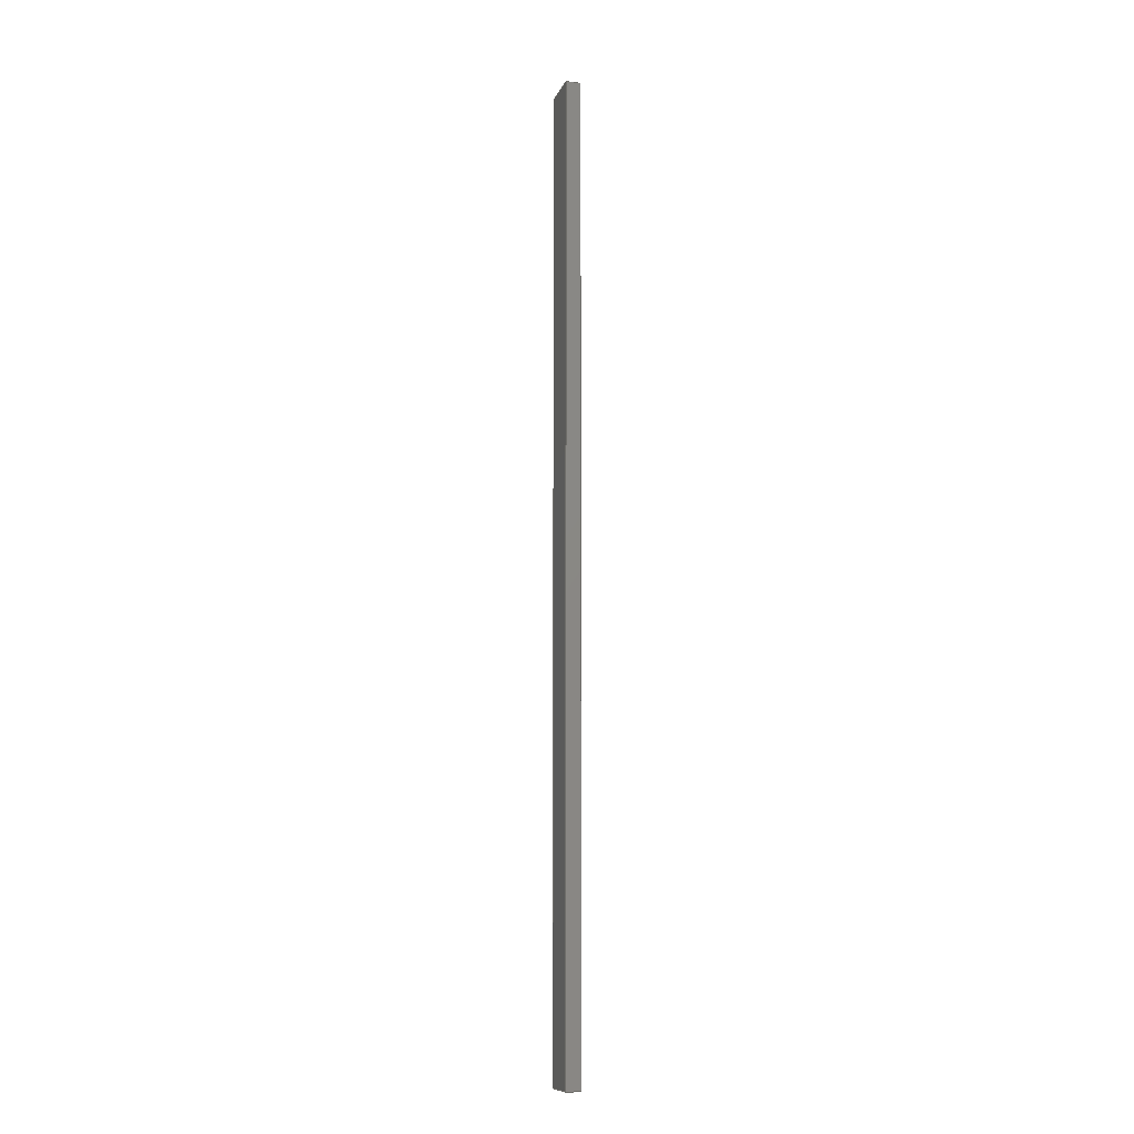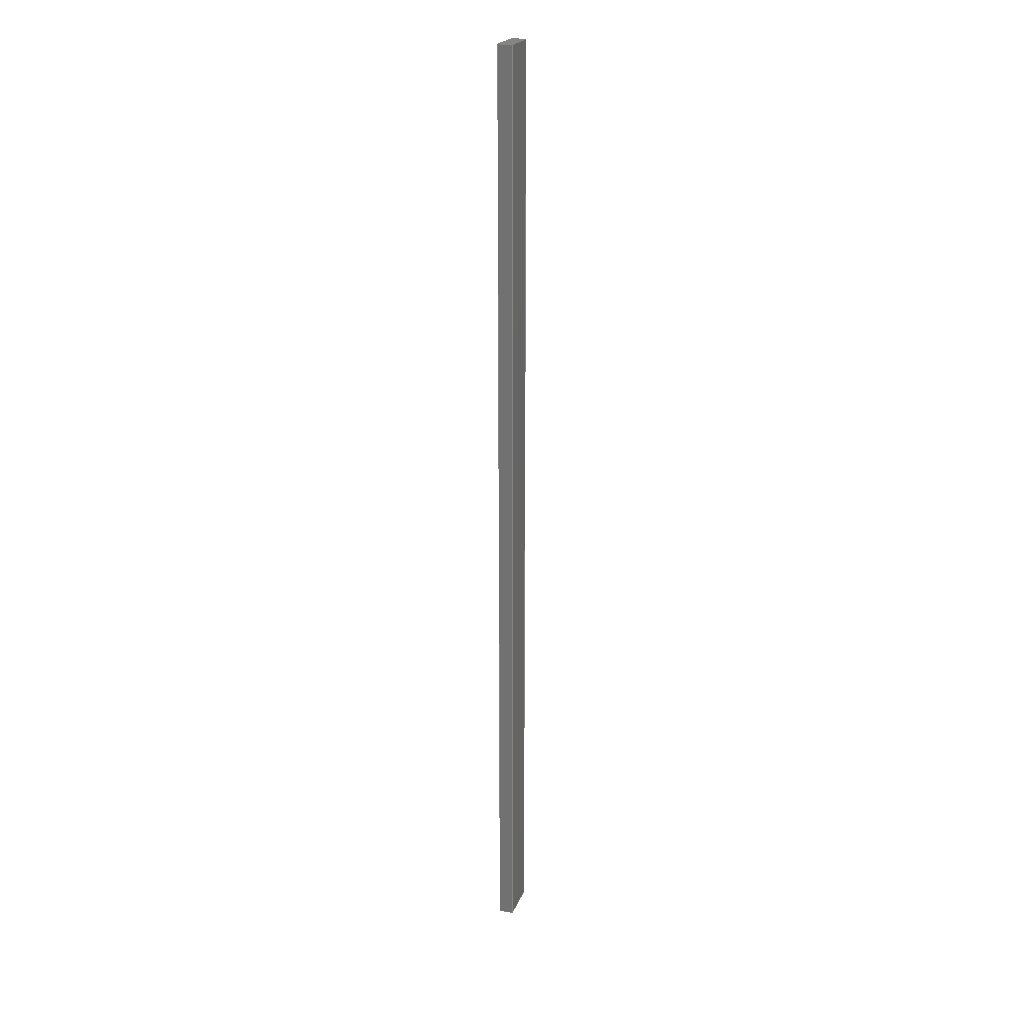
<metadata>
{"format":"step","ext":"stp","renderer":"f3d","projection":"perspective","resolution":1024,"background":"white","views":[{"elev":-10.6,"azim":-105.8,"up":"+Z"},{"elev":21.5,"azim":107.5,"up":"+Z"}]}
</metadata>
<code>
ISO-10303-21;
DATA;
#1=MECHANICAL_DESIGN_GEOMETRIC_PRESENTATION_REPRESENTATION('',(#91,#92,
#93,#94,#95,#96,#97),#186);
#2=SHAPE_REPRESENTATION_RELATIONSHIP('SRR','None',#193,#3);
#3=ADVANCED_BREP_SHAPE_REPRESENTATION('',(#4),#185);
#4=MANIFOLD_SOLID_BREP('Solid1',#104);
#5=FACE_OUTER_BOUND('',#11,.T.);
#6=FACE_OUTER_BOUND('',#12,.T.);
#7=FACE_OUTER_BOUND('',#13,.T.);
#8=FACE_OUTER_BOUND('',#14,.T.);
#9=FACE_OUTER_BOUND('',#15,.T.);
#10=FACE_OUTER_BOUND('',#16,.T.);
#11=EDGE_LOOP('',(#61,#62,#63,#64));
#12=EDGE_LOOP('',(#65,#66,#67,#68));
#13=EDGE_LOOP('',(#69,#70,#71,#72));
#14=EDGE_LOOP('',(#73,#74,#75,#76));
#15=EDGE_LOOP('',(#77,#78,#79,#80));
#16=EDGE_LOOP('',(#81,#82,#83,#84));
#17=LINE('',#160,#29);
#18=LINE('',#162,#30);
#19=LINE('',#164,#31);
#20=LINE('',#165,#32);
#21=LINE('',#169,#33);
#22=LINE('',#171,#34);
#23=LINE('',#173,#35);
#24=LINE('',#174,#36);
#25=LINE('',#176,#37);
#26=LINE('',#177,#38);
#27=LINE('',#179,#39);
#28=LINE('',#181,#40);
#29=VECTOR('',#134,10);
#30=VECTOR('',#135,10);
#31=VECTOR('',#136,10);
#32=VECTOR('',#137,10);
#33=VECTOR('',#140,10);
#34=VECTOR('',#141,10);
#35=VECTOR('',#142,10);
#36=VECTOR('',#143,10);
#37=VECTOR('',#146,10);
#38=VECTOR('',#147,10);
#39=VECTOR('',#150,10);
#40=VECTOR('',#153,10);
#41=VERTEX_POINT('',#158);
#42=VERTEX_POINT('',#159);
#43=VERTEX_POINT('',#161);
#44=VERTEX_POINT('',#163);
#45=VERTEX_POINT('',#167);
#46=VERTEX_POINT('',#168);
#47=VERTEX_POINT('',#170);
#48=VERTEX_POINT('',#172);
#49=EDGE_CURVE('',#41,#42,#17,.T.);
#50=EDGE_CURVE('',#42,#43,#18,.T.);
#51=EDGE_CURVE('',#43,#44,#19,.T.);
#52=EDGE_CURVE('',#44,#41,#20,.T.);
#53=EDGE_CURVE('',#45,#46,#21,.T.);
#54=EDGE_CURVE('',#46,#47,#22,.T.);
#55=EDGE_CURVE('',#47,#48,#23,.T.);
#56=EDGE_CURVE('',#48,#45,#24,.T.);
#57=EDGE_CURVE('',#44,#48,#25,.T.);
#58=EDGE_CURVE('',#43,#45,#26,.T.);
#59=EDGE_CURVE('',#46,#42,#27,.T.);
#60=EDGE_CURVE('',#41,#47,#28,.T.);
#61=ORIENTED_EDGE('',*,*,#49,.T.);
#62=ORIENTED_EDGE('',*,*,#50,.T.);
#63=ORIENTED_EDGE('',*,*,#51,.T.);
#64=ORIENTED_EDGE('',*,*,#52,.T.);
#65=ORIENTED_EDGE('',*,*,#53,.T.);
#66=ORIENTED_EDGE('',*,*,#54,.T.);
#67=ORIENTED_EDGE('',*,*,#55,.T.);
#68=ORIENTED_EDGE('',*,*,#56,.T.);
#69=ORIENTED_EDGE('',*,*,#57,.F.);
#70=ORIENTED_EDGE('',*,*,#51,.F.);
#71=ORIENTED_EDGE('',*,*,#58,.T.);
#72=ORIENTED_EDGE('',*,*,#56,.F.);
#73=ORIENTED_EDGE('',*,*,#58,.F.);
#74=ORIENTED_EDGE('',*,*,#50,.F.);
#75=ORIENTED_EDGE('',*,*,#59,.F.);
#76=ORIENTED_EDGE('',*,*,#53,.F.);
#77=ORIENTED_EDGE('',*,*,#57,.T.);
#78=ORIENTED_EDGE('',*,*,#55,.F.);
#79=ORIENTED_EDGE('',*,*,#60,.F.);
#80=ORIENTED_EDGE('',*,*,#52,.F.);
#81=ORIENTED_EDGE('',*,*,#60,.T.);
#82=ORIENTED_EDGE('',*,*,#54,.F.);
#83=ORIENTED_EDGE('',*,*,#59,.T.);
#84=ORIENTED_EDGE('',*,*,#49,.F.);
#85=PLANE('',#124);
#86=PLANE('',#125);
#87=PLANE('',#126);
#88=PLANE('',#127);
#89=PLANE('',#128);
#90=PLANE('',#129);
#91=STYLED_ITEM('',(#203),#98);
#92=STYLED_ITEM('',(#203),#99);
#93=STYLED_ITEM('',(#203),#100);
#94=STYLED_ITEM('',(#203),#101);
#95=STYLED_ITEM('',(#203),#102);
#96=STYLED_ITEM('',(#203),#103);
#97=STYLED_ITEM('',(#202),#4);
#98=ADVANCED_FACE('',(#5),#85,.T.);
#99=ADVANCED_FACE('',(#6),#86,.T.);
#100=ADVANCED_FACE('',(#7),#87,.F.);
#101=ADVANCED_FACE('',(#8),#88,.T.);
#102=ADVANCED_FACE('',(#9),#89,.T.);
#103=ADVANCED_FACE('',(#10),#90,.F.);
#104=CLOSED_SHELL('',(#98,#99,#100,#101,#102,#103));
#105=DERIVED_UNIT_ELEMENT(#107,1);
#106=DERIVED_UNIT_ELEMENT(#188,3);
#107=(
MASS_UNIT()
NAMED_UNIT(*)
SI_UNIT($,.GRAM.)
);
#108=DERIVED_UNIT((#105,#106));
#109=MEASURE_REPRESENTATION_ITEM('density measure',
POSITIVE_RATIO_MEASURE(0.899),#108);
#110=PROPERTY_DEFINITION_REPRESENTATION(#115,#112);
#111=PROPERTY_DEFINITION_REPRESENTATION(#116,#113);
#112=REPRESENTATION('material name',(#114),#185);
#113=REPRESENTATION('density',(#109),#185);
#114=DESCRIPTIVE_REPRESENTATION_ITEM('Polypropylene','Polypropylene');
#115=PROPERTY_DEFINITION('material property','material name',#195);
#116=PROPERTY_DEFINITION('material property','density of part',#195);
#117=DATE_TIME_ROLE('creation_date');
#118=APPLIED_DATE_AND_TIME_ASSIGNMENT(#119,#117,(#195));
#119=DATE_AND_TIME(#120,#121);
#120=CALENDAR_DATE(2022,23,6);
#121=LOCAL_TIME(13,47,16,#122);
#122=COORDINATED_UNIVERSAL_TIME_OFFSET(0,0,.BEHIND.);
#123=AXIS2_PLACEMENT_3D('placement',#156,#130,#131);
#124=AXIS2_PLACEMENT_3D('',#157,#132,#133);
#125=AXIS2_PLACEMENT_3D('',#166,#138,#139);
#126=AXIS2_PLACEMENT_3D('',#175,#144,#145);
#127=AXIS2_PLACEMENT_3D('',#178,#148,#149);
#128=AXIS2_PLACEMENT_3D('',#180,#151,#152);
#129=AXIS2_PLACEMENT_3D('',#182,#154,#155);
#130=DIRECTION('axis',(0,0,1));
#131=DIRECTION('refdir',(1,0,0));
#132=DIRECTION('center_axis',(0,0,-1));
#133=DIRECTION('ref_axis',(-1,0,0));
#134=DIRECTION('',(0,1,0));
#135=DIRECTION('',(1,0,0));
#136=DIRECTION('',(0,-1,0));
#137=DIRECTION('',(-1,0,0));
#138=DIRECTION('center_axis',(0,0,1));
#139=DIRECTION('ref_axis',(1,0,0));
#140=DIRECTION('',(-1,0,0));
#141=DIRECTION('',(0,-1,0));
#142=DIRECTION('',(1,0,0));
#143=DIRECTION('',(0,1,0));
#144=DIRECTION('center_axis',(-1,0,0));
#145=DIRECTION('ref_axis',(0,0,1));
#146=DIRECTION('',(0,0,1));
#147=DIRECTION('',(0,0,1));
#148=DIRECTION('center_axis',(0,1,0));
#149=DIRECTION('ref_axis',(0,0,1));
#150=DIRECTION('',(0,0,-1));
#151=DIRECTION('center_axis',(0,-1,0));
#152=DIRECTION('ref_axis',(0,0,-1));
#153=DIRECTION('',(0,0,1));
#154=DIRECTION('center_axis',(1,0,0));
#155=DIRECTION('ref_axis',(0,0,-1));
#156=CARTESIAN_POINT('',(0,0,0));
#157=CARTESIAN_POINT('Origin',(22.5,7.5,-900));
#158=CARTESIAN_POINT('',(0,0,-900));
#159=CARTESIAN_POINT('',(0,15,-900));
#160=CARTESIAN_POINT('',(0,15,-900));
#161=CARTESIAN_POINT('',(45,15,-900));
#162=CARTESIAN_POINT('',(45,15,-900));
#163=CARTESIAN_POINT('',(45,0,-900));
#164=CARTESIAN_POINT('',(45,0,-900));
#165=CARTESIAN_POINT('',(0,0,-900));
#166=CARTESIAN_POINT('Origin',(22.5,7.5,100));
#167=CARTESIAN_POINT('',(45,15,100));
#168=CARTESIAN_POINT('',(0,15,100));
#169=CARTESIAN_POINT('',(45,15,100));
#170=CARTESIAN_POINT('',(0,0,100));
#171=CARTESIAN_POINT('',(0,15,100));
#172=CARTESIAN_POINT('',(45,0,100));
#173=CARTESIAN_POINT('',(0,0,100));
#174=CARTESIAN_POINT('',(45,0,100));
#175=CARTESIAN_POINT('Origin',(45,7.58,-7.872));
#176=CARTESIAN_POINT('',(45,0,-3.936));
#177=CARTESIAN_POINT('',(45,15,0));
#178=CARTESIAN_POINT('Origin',(0,15,-15));
#179=CARTESIAN_POINT('',(0,15,100));
#180=CARTESIAN_POINT('Origin',(0,0,0));
#181=CARTESIAN_POINT('',(0,0,0));
#182=CARTESIAN_POINT('Origin',(0,7.5,-7.5));
#183=UNCERTAINTY_MEASURE_WITH_UNIT(LENGTH_MEASURE(0.01),#187,
'DISTANCE_ACCURACY_VALUE',
'Maximum model space distance between geometric entities at asserted c
onnectivities');
#184=UNCERTAINTY_MEASURE_WITH_UNIT(LENGTH_MEASURE(0.01),#187,
'DISTANCE_ACCURACY_VALUE',
'Maximum model space distance between geometric entities at asserted c
onnectivities');
#185=(
GEOMETRIC_REPRESENTATION_CONTEXT(3)
GLOBAL_UNCERTAINTY_ASSIGNED_CONTEXT((#183))
GLOBAL_UNIT_ASSIGNED_CONTEXT((#187,#189,#190))
REPRESENTATION_CONTEXT('','3D')
);
#186=(
GEOMETRIC_REPRESENTATION_CONTEXT(3)
GLOBAL_UNCERTAINTY_ASSIGNED_CONTEXT((#184))
GLOBAL_UNIT_ASSIGNED_CONTEXT((#187,#189,#190))
REPRESENTATION_CONTEXT('','3D')
);
#187=(
LENGTH_UNIT()
NAMED_UNIT(*)
SI_UNIT(.MILLI.,.METRE.)
);
#188=(
LENGTH_UNIT()
NAMED_UNIT(*)
SI_UNIT(.CENTI.,.METRE.)
);
#189=(
NAMED_UNIT(*)
PLANE_ANGLE_UNIT()
SI_UNIT($,.RADIAN.)
);
#190=(
NAMED_UNIT(*)
SI_UNIT($,.STERADIAN.)
SOLID_ANGLE_UNIT()
);
#191=SHAPE_DEFINITION_REPRESENTATION(#192,#193);
#192=PRODUCT_DEFINITION_SHAPE('',$,#195);
#193=SHAPE_REPRESENTATION('',(#123),#185);
#194=PRODUCT_DEFINITION_CONTEXT('part definition',#199,'design');
#195=PRODUCT_DEFINITION('cradle_spacerlong_mk1','cradle_spacerlong_mk1',
#196,#194);
#196=PRODUCT_DEFINITION_FORMATION('',$,#201);
#197=PRODUCT_RELATED_PRODUCT_CATEGORY('cradle_spacerlong_mk1',
'cradle_spacerlong_mk1',(#201));
#198=APPLICATION_PROTOCOL_DEFINITION('international standard',
'automotive_design',2009,#199);
#199=APPLICATION_CONTEXT(
'Core Data for Automotive Mechanical Design Process');
#200=PRODUCT_CONTEXT('part definition',#199,'mechanical');
#201=PRODUCT('cradle_spacerlong_mk1','cradle_spacerlong_mk1',$,(#200));
#202=PRESENTATION_STYLE_ASSIGNMENT((#204));
#203=PRESENTATION_STYLE_ASSIGNMENT((#205));
#204=SURFACE_STYLE_USAGE(.BOTH.,#210);
#205=SURFACE_STYLE_USAGE(.BOTH.,#211);
#206=SURFACE_STYLE_RENDERING_WITH_PROPERTIES($,#218,(#208));
#207=SURFACE_STYLE_RENDERING_WITH_PROPERTIES($,#219,(#209));
#208=SURFACE_STYLE_TRANSPARENT(0);
#209=SURFACE_STYLE_TRANSPARENT(0);
#210=SURFACE_SIDE_STYLE('',(#212,#206));
#211=SURFACE_SIDE_STYLE('',(#213,#207));
#212=SURFACE_STYLE_FILL_AREA(#214);
#213=SURFACE_STYLE_FILL_AREA(#215);
#214=FILL_AREA_STYLE('',(#216));
#215=FILL_AREA_STYLE('',(#217));
#216=FILL_AREA_STYLE_COLOUR('',#218);
#217=FILL_AREA_STYLE_COLOUR('',#219);
#218=COLOUR_RGB('',0.749,0.749,0.749);
#219=COLOUR_RGB('',0.9216,0.9216,0.9216);
ENDSEC;
END-ISO-10303-21;

</code>
